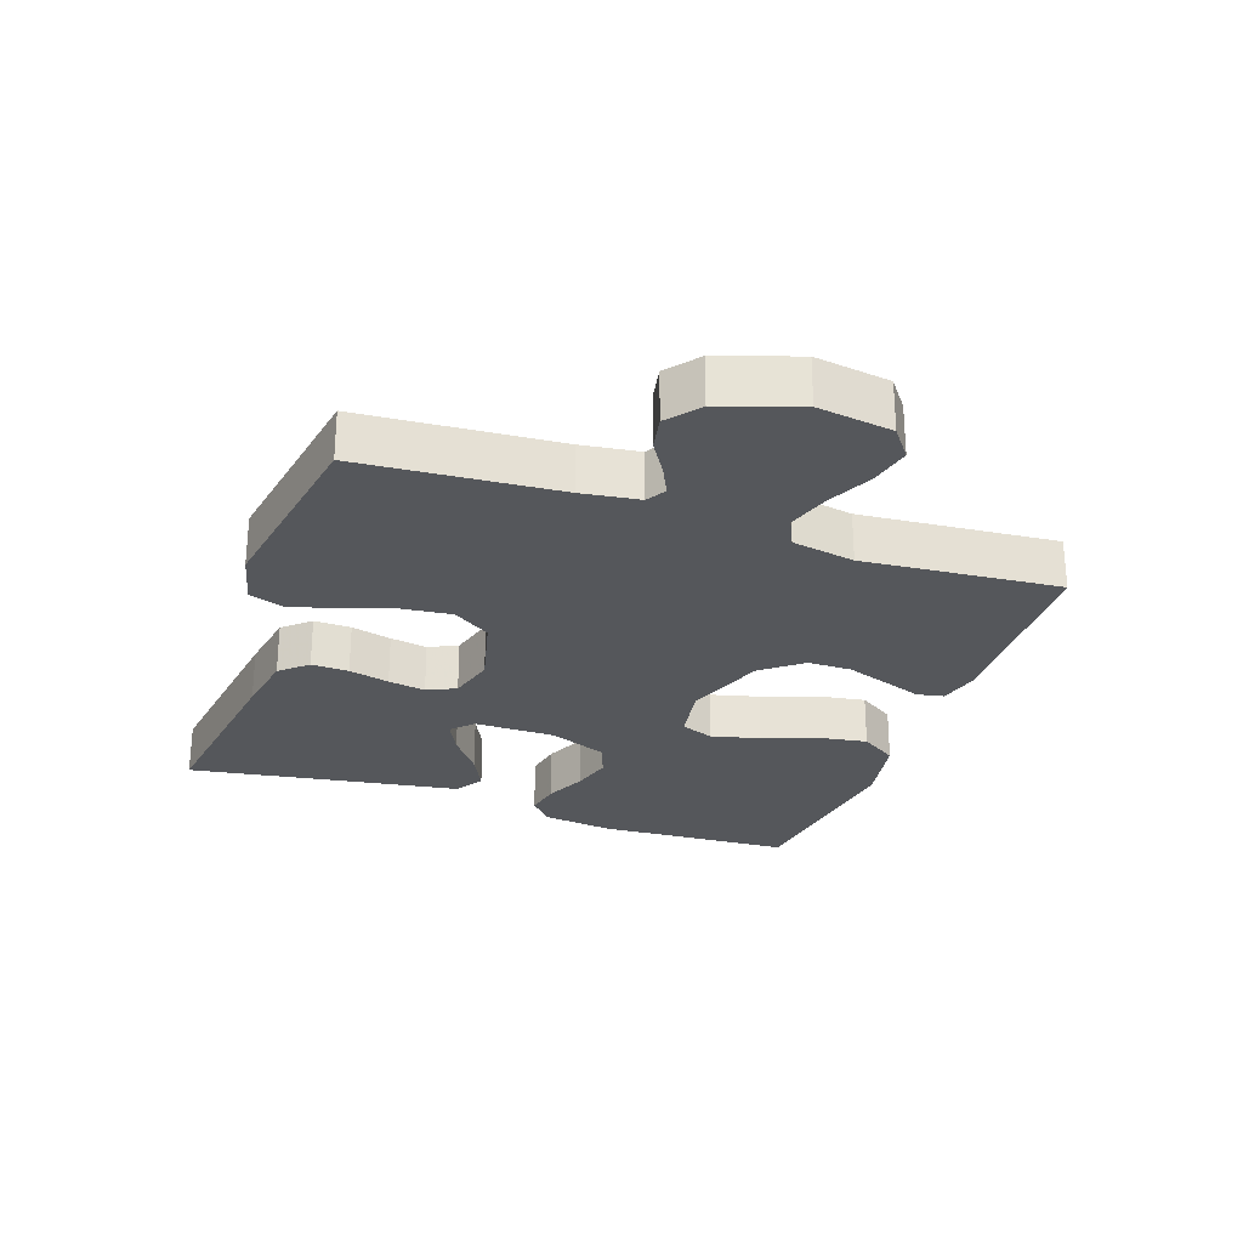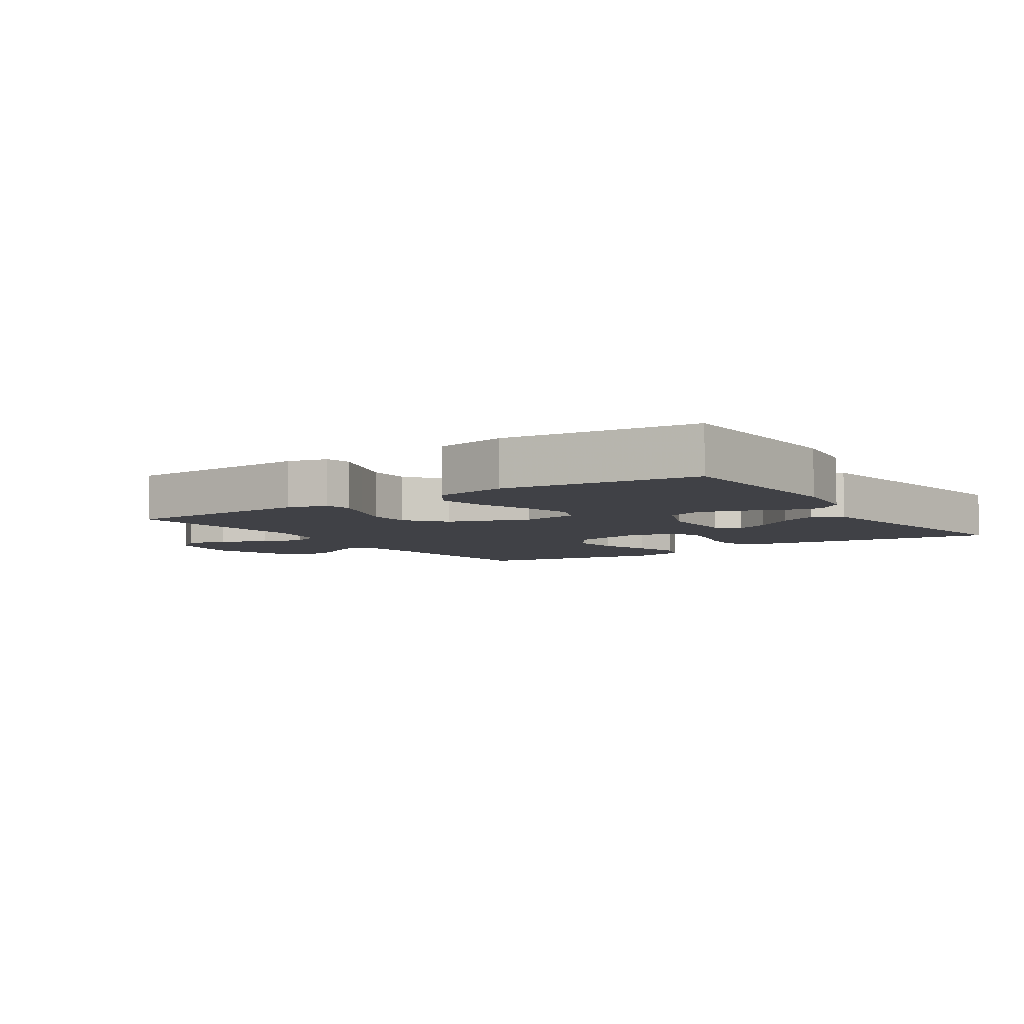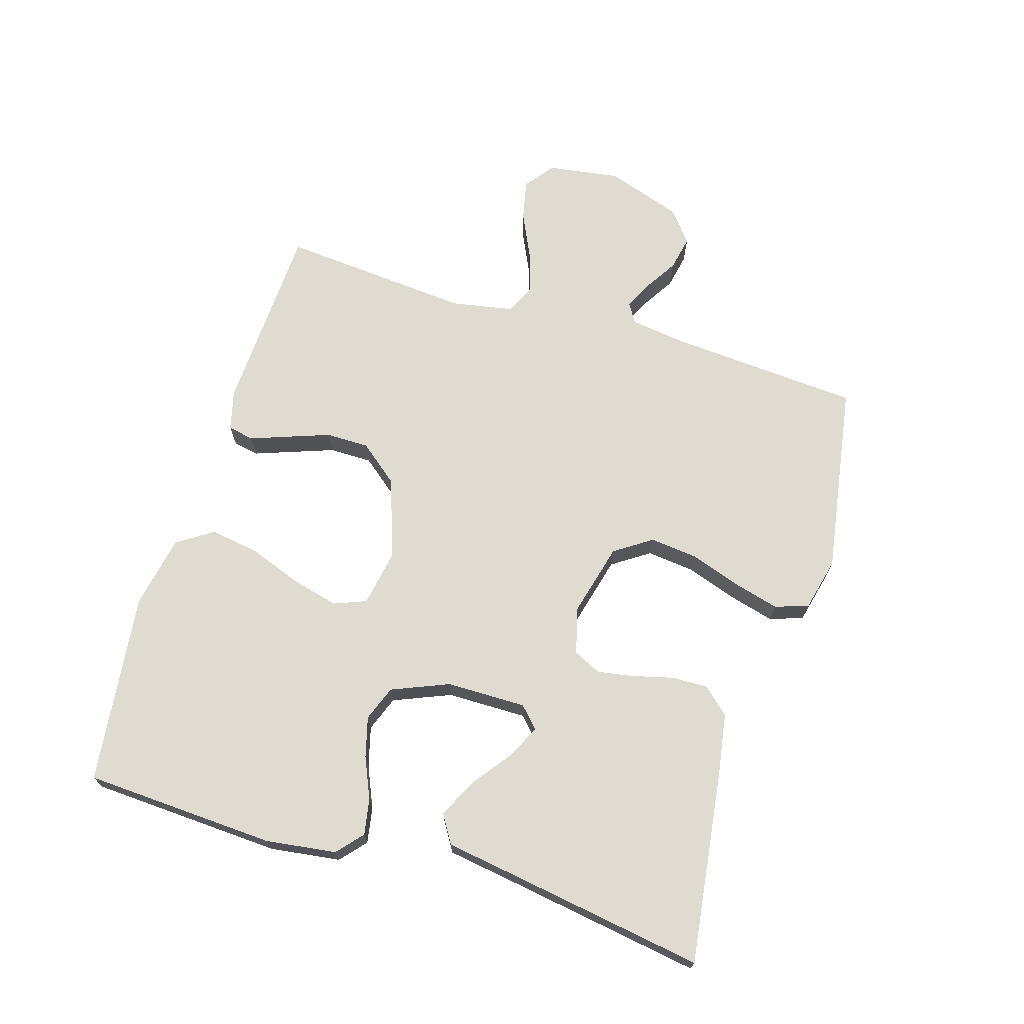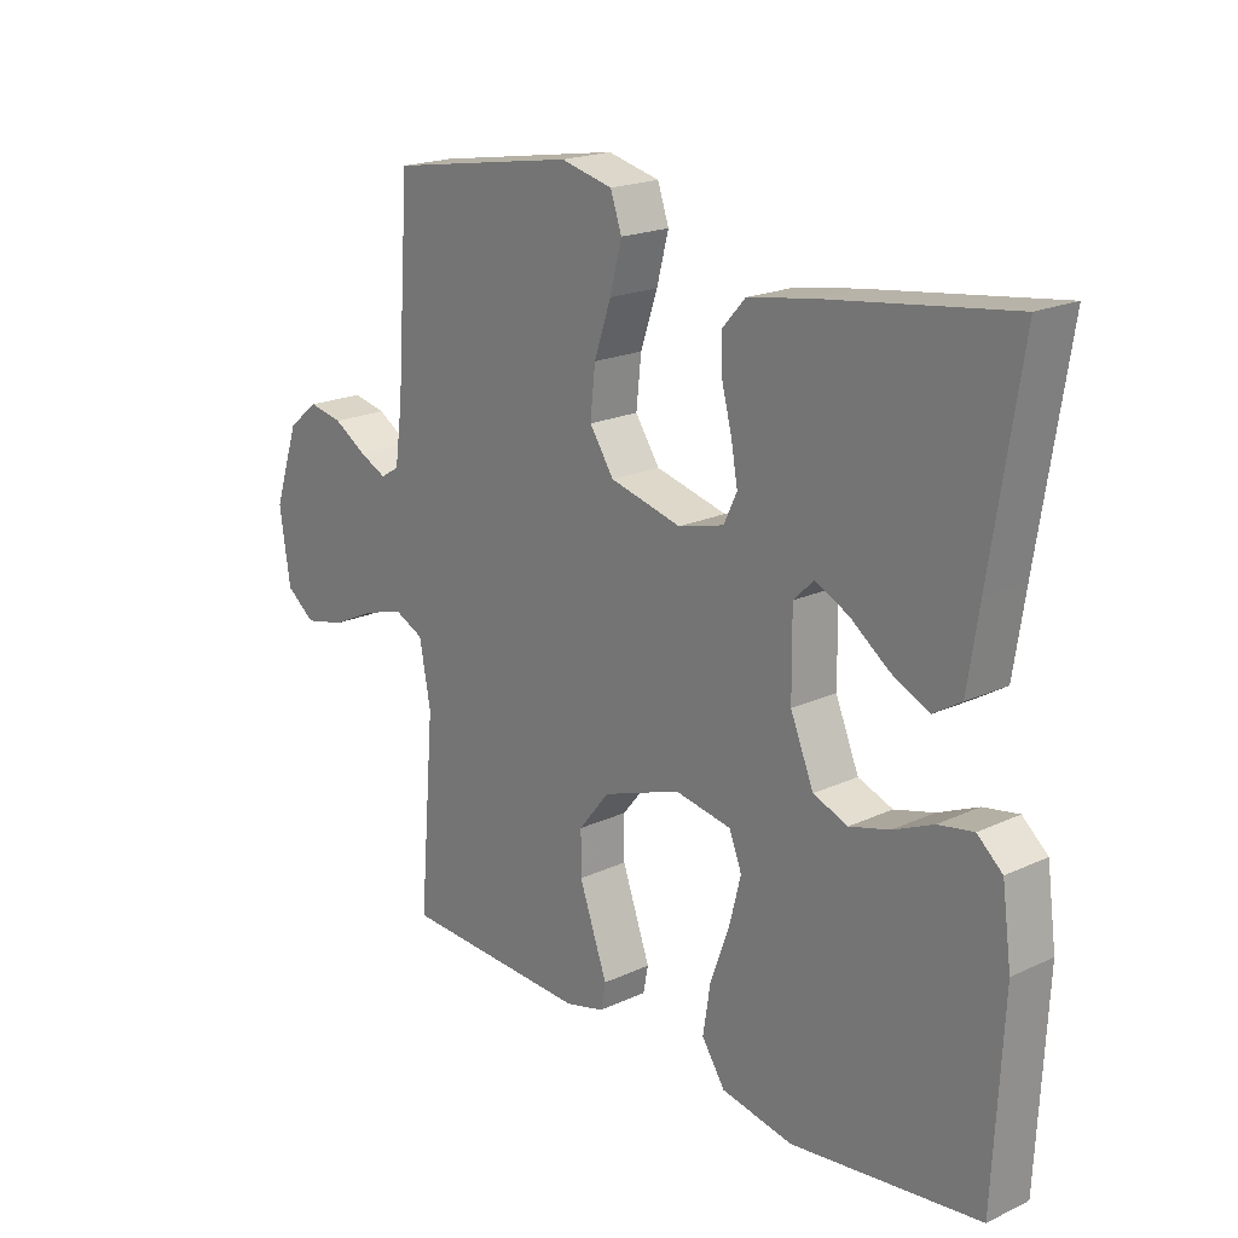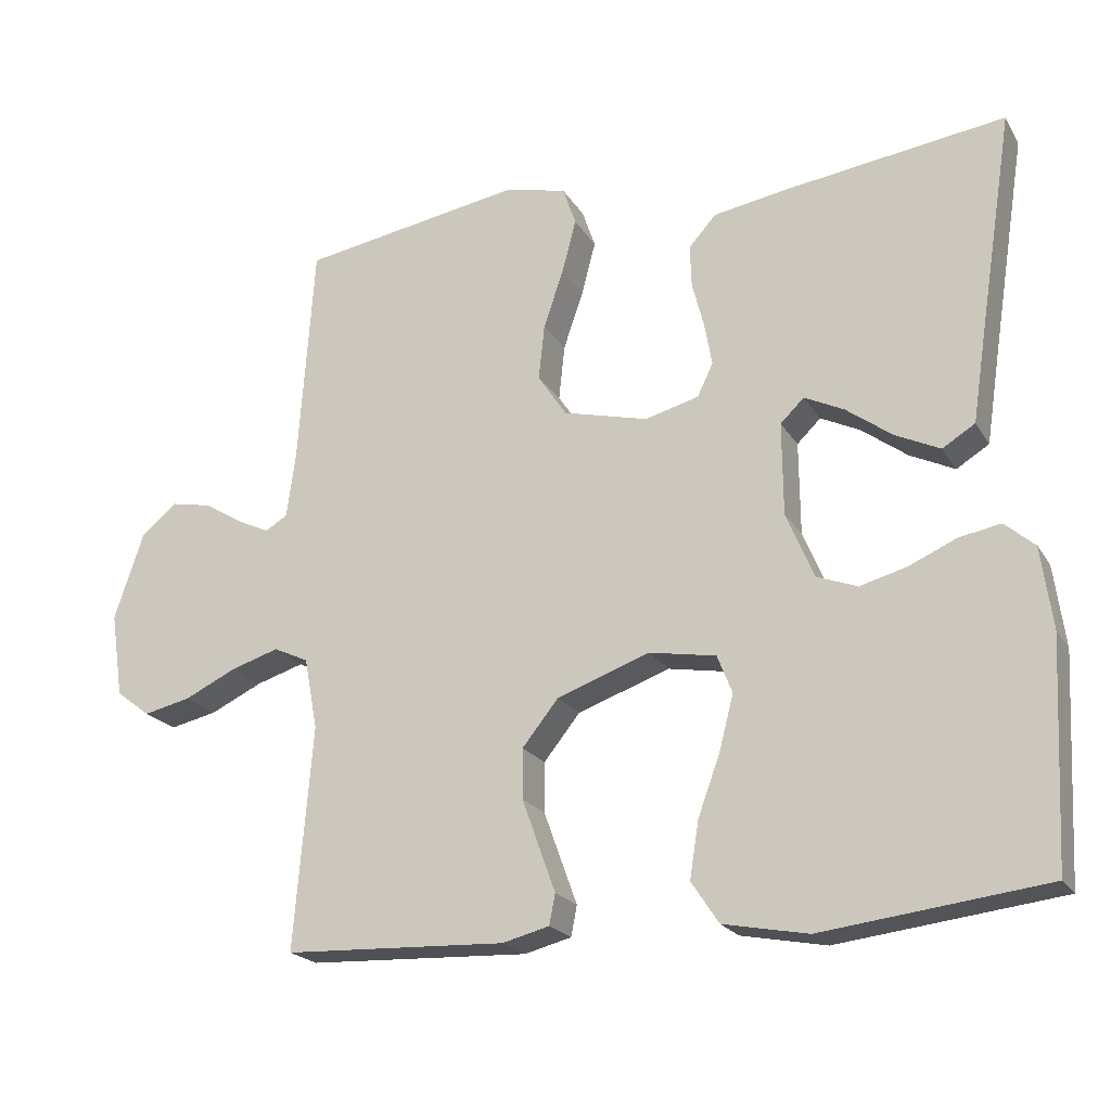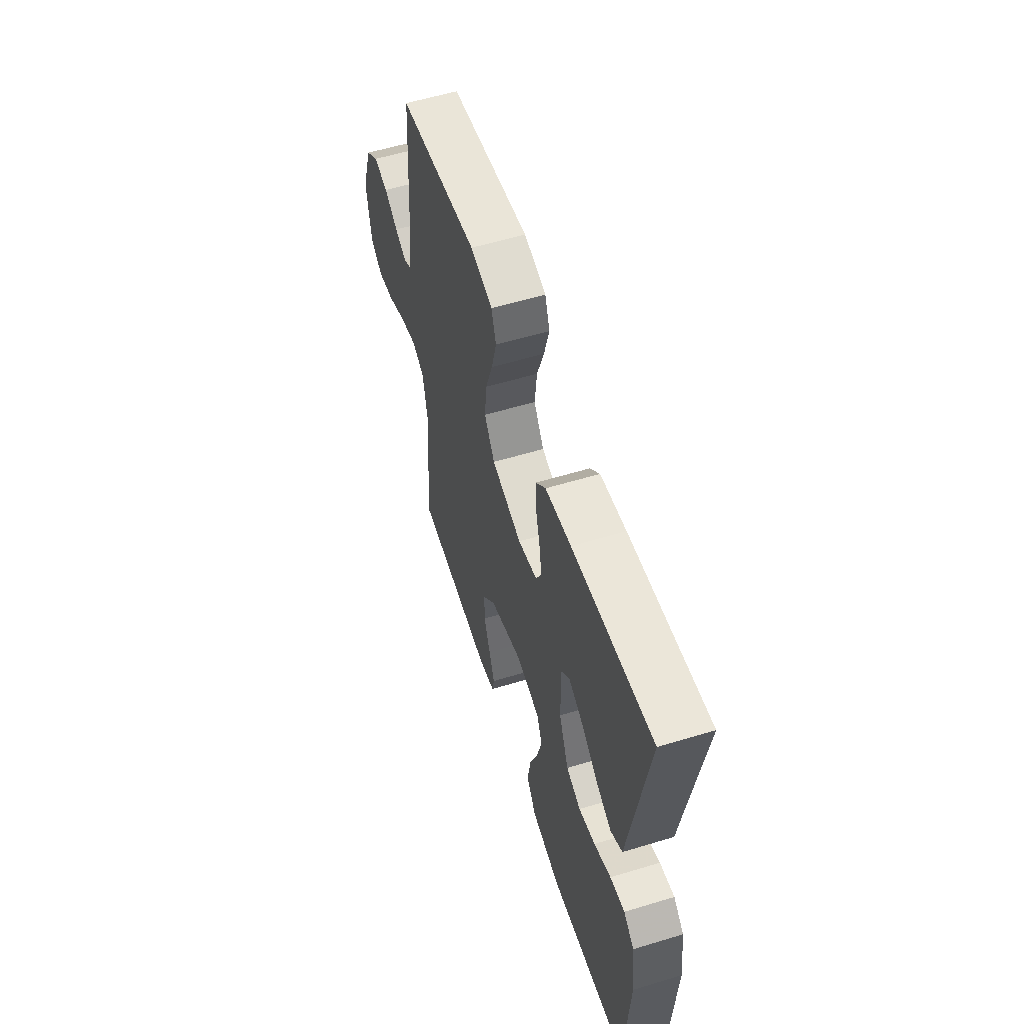
<metadata>
{"format":"obj","ext":"obj","renderer":"f3d","projection":"perspective","resolution":1024,"background":"white","views":[{"elev":-27.0,"azim":70.7,"up":"+Y"},{"elev":-6.0,"azim":-146.1,"up":"+Y"},{"elev":70.0,"azim":-73.0,"up":"+Y"},{"elev":19.7,"azim":-130.8,"up":"+Z"},{"elev":-21.0,"azim":-156.9,"up":"+Z"},{"elev":57.4,"azim":-107.5,"up":"+Z"}]}
</metadata>
<code>
v 0.5 0.07 -0.5
v 0.2 0.07 -0.513
v 0.137 0.07 -0.497
v 0.129 0.07 -0.456
v 0.15 0.07 -0.398
v 0.174 0.07 -0.331
v 0.174 0.07 -0.264
v 0.125 0.07 -0.203
v 0 0.07 -0.159
v -0.09 0.07 -0.175
v -0.11 0.07 -0.226
v -0.091 0.07 -0.3
v -0.061 0.07 -0.382
v -0.049 0.07 -0.458
v -0.086 0.07 -0.514
v -0.2 0.07 -0.536
v -0.5 0.07 -0.5
v -0.515 0.07 -0.2
v -0.5 0.07 -0.09
v -0.46 0.07 -0.055
v -0.404 0.07 -0.065
v -0.34 0.07 -0.093
v -0.277 0.07 -0.11
v -0.222 0.07 -0.089
v -0.185 0.07 0
v -0.184 0.07 0.125
v -0.216 0.07 0.156
v -0.269 0.07 0.13
v -0.331 0.07 0.084
v -0.391 0.07 0.055
v -0.435 0.07 0.082
v -0.453 0.07 0.2
v -0.5 0.07 0.5
v -0.2 0.07 0.46
v -0.103 0.07 0.444
v -0.066 0.07 0.403
v -0.068 0.07 0.346
v -0.084 0.07 0.284
v -0.094 0.07 0.227
v -0.073 0.07 0.183
v 0 0.07 0.164
v 0.114 0.07 0.193
v 0.153 0.07 0.251
v 0.145 0.07 0.326
v 0.118 0.07 0.405
v 0.099 0.07 0.477
v 0.117 0.07 0.529
v 0.2 0.07 0.549
v 0.5 0.07 0.5
v 0.521 0.07 0.2
v 0.533 0.07 0.112
v 0.563 0.07 0.094
v 0.607 0.07 0.115
v 0.659 0.07 0.147
v 0.713 0.07 0.158
v 0.762 0.07 0.119
v 0.802 0.07 0
v 0.785 0.07 -0.114
v 0.739 0.07 -0.149
v 0.675 0.07 -0.135
v 0.605 0.07 -0.102
v 0.54 0.07 -0.082
v 0.493 0.07 -0.104
v 0.475 0.07 -0.2
v 0.5 0 -0.5
v 0.2 0 -0.513
v 0.137 0 -0.497
v 0.129 0 -0.456
v 0.15 0 -0.398
v 0.174 0 -0.331
v 0.174 0 -0.264
v 0.125 0 -0.203
v 0 0 -0.159
v -0.09 0 -0.175
v -0.11 0 -0.226
v -0.091 0 -0.3
v -0.061 0 -0.382
v -0.049 0 -0.458
v -0.086 0 -0.514
v -0.2 0 -0.536
v -0.5 0 -0.5
v -0.515 0 -0.2
v -0.5 0 -0.09
v -0.46 0 -0.055
v -0.404 0 -0.065
v -0.34 0 -0.093
v -0.277 0 -0.11
v -0.222 0 -0.089
v -0.185 0 0
v -0.184 0 0.125
v -0.216 0 0.156
v -0.269 0 0.13
v -0.331 0 0.084
v -0.391 0 0.055
v -0.435 0 0.082
v -0.453 0 0.2
v -0.5 0 0.5
v -0.2 0 0.46
v -0.103 0 0.444
v -0.066 0 0.403
v -0.068 0 0.346
v -0.084 0 0.284
v -0.094 0 0.227
v -0.073 0 0.183
v 0 0 0.164
v 0.114 0 0.193
v 0.153 0 0.251
v 0.145 0 0.326
v 0.118 0 0.405
v 0.099 0 0.477
v 0.117 0 0.529
v 0.2 0 0.549
v 0.5 0 0.5
v 0.521 0 0.2
v 0.533 0 0.112
v 0.563 0 0.094
v 0.607 0 0.115
v 0.659 0 0.147
v 0.713 0 0.158
v 0.762 0 0.119
v 0.802 0 0
v 0.785 0 -0.114
v 0.739 0 -0.149
v 0.675 0 -0.135
v 0.605 0 -0.102
v 0.54 0 -0.082
v 0.493 0 -0.104
v 0.475 0 -0.2
f 59 60 61
f 58 59 61
f 57 58 61
f 56 57 61
f 55 56 61
f 54 55 61
f 53 54 61
f 52 53 61 62
f 51 52 62 63
f 48 49 50
f 47 48 50
f 46 47 50
f 45 46 50
f 44 45 50
f 51 63 64
f 50 51 64
f 44 50 64
f 43 44 64
f 36 37 38
f 35 36 38
f 34 35 38
f 33 34 38
f 32 33 38
f 31 32 38
f 30 31 38
f 29 30 38
f 28 29 38
f 27 28 38 39
f 26 27 39 40
f 20 21 22
f 19 20 22
f 18 19 22
f 17 18 22
f 16 17 22
f 15 16 22
f 14 15 22
f 13 14 22
f 12 13 22
f 11 12 22 23
f 10 11 23 24
f 3 4 5
f 2 3 5
f 1 2 5
f 64 1 5
f 64 5 6
f 42 43 64
f 41 42 64
f 40 41 64
f 26 40 64
f 25 26 64
f 9 10 24 25
f 8 9 25 64
f 7 8 64
f 6 7 64
f 125 124 123
f 125 123 122
f 125 122 121
f 125 121 120
f 125 120 119
f 125 119 118
f 125 118 117
f 126 125 117 116
f 127 126 116 115
f 114 113 112
f 114 112 111
f 114 111 110
f 114 110 109
f 114 109 108
f 128 127 115
f 128 115 114
f 128 114 108
f 128 108 107
f 102 101 100
f 102 100 99
f 102 99 98
f 102 98 97
f 102 97 96
f 102 96 95
f 102 95 94
f 102 94 93
f 102 93 92
f 103 102 92 91
f 104 103 91 90
f 86 85 84
f 86 84 83
f 86 83 82
f 86 82 81
f 86 81 80
f 86 80 79
f 86 79 78
f 86 78 77
f 86 77 76
f 87 86 76 75
f 88 87 75 74
f 69 68 67
f 69 67 66
f 69 66 65
f 69 65 128
f 70 69 128
f 128 107 106
f 128 106 105
f 128 105 104
f 128 104 90
f 128 90 89
f 89 88 74 73
f 128 89 73 72
f 128 72 71
f 128 71 70
f 1 65 66 2
f 2 66 67 3
f 3 67 68 4
f 4 68 69 5
f 5 69 70 6
f 6 70 71 7
f 7 71 72 8
f 8 72 73 9
f 9 73 74 10
f 10 74 75 11
f 11 75 76 12
f 12 76 77 13
f 13 77 78 14
f 14 78 79 15
f 15 79 80 16
f 16 80 81 17
f 17 81 82 18
f 18 82 83 19
f 19 83 84 20
f 20 84 85 21
f 21 85 86 22
f 22 86 87 23
f 23 87 88 24
f 24 88 89 25
f 25 89 90 26
f 26 90 91 27
f 27 91 92 28
f 28 92 93 29
f 29 93 94 30
f 30 94 95 31
f 31 95 96 32
f 32 96 97 33
f 33 97 98 34
f 34 98 99 35
f 35 99 100 36
f 36 100 101 37
f 37 101 102 38
f 38 102 103 39
f 39 103 104 40
f 40 104 105 41
f 41 105 106 42
f 42 106 107 43
f 43 107 108 44
f 44 108 109 45
f 45 109 110 46
f 46 110 111 47
f 47 111 112 48
f 48 112 113 49
f 49 113 114 50
f 50 114 115 51
f 51 115 116 52
f 52 116 117 53
f 53 117 118 54
f 54 118 119 55
f 55 119 120 56
f 56 120 121 57
f 57 121 122 58
f 58 122 123 59
f 59 123 124 60
f 60 124 125 61
f 61 125 126 62
f 62 126 127 63
f 63 127 128 64
f 64 128 65 1

</code>
